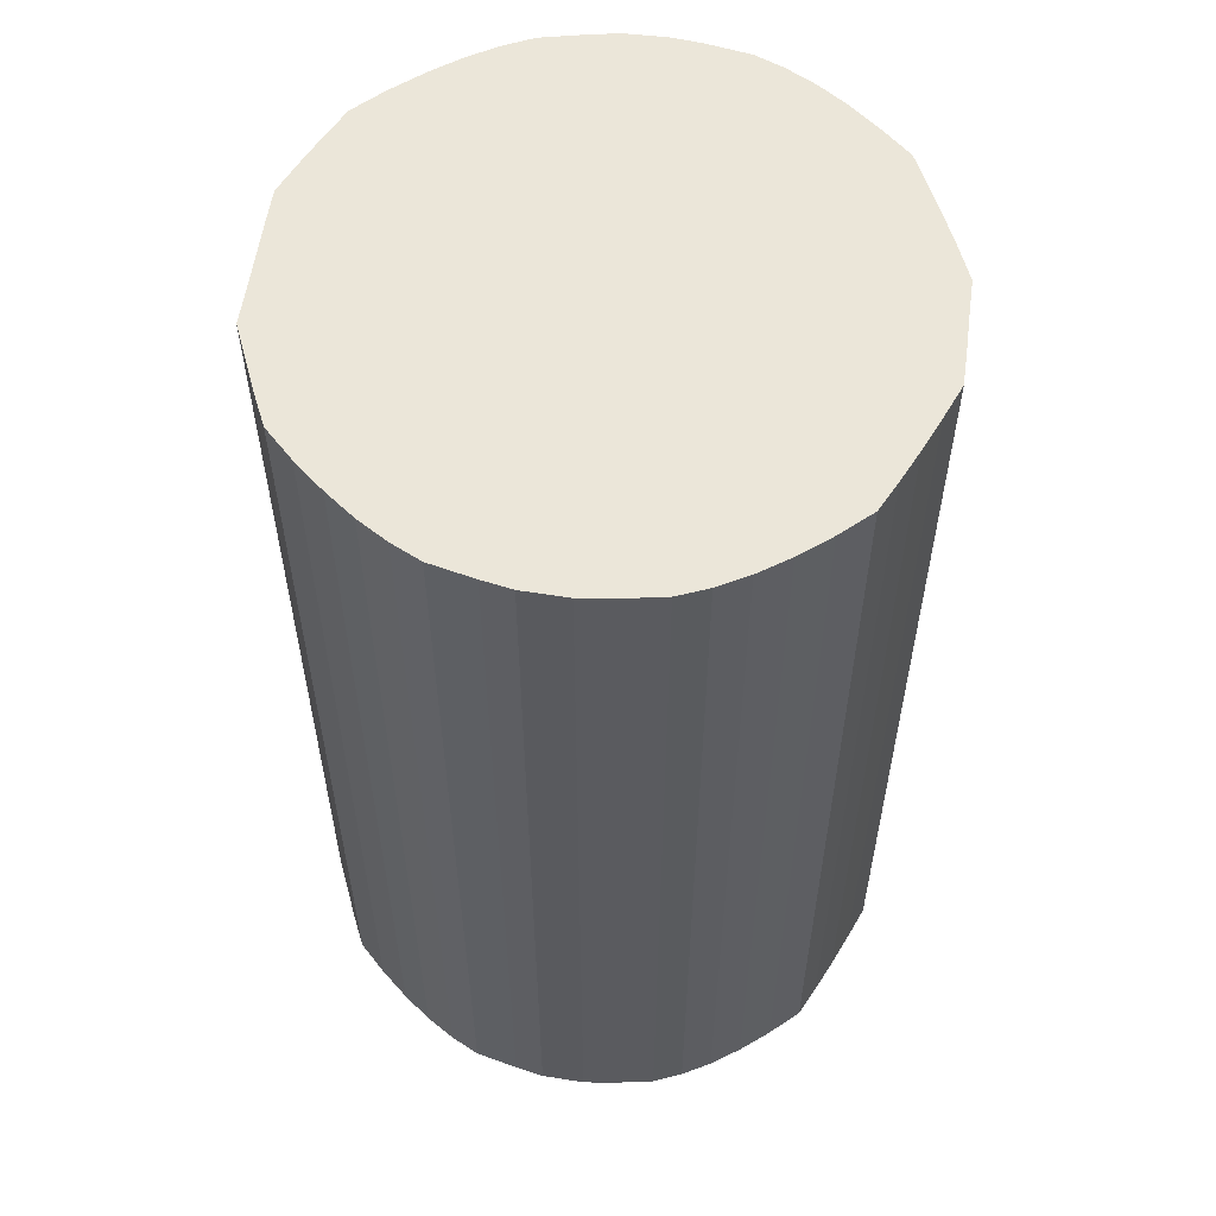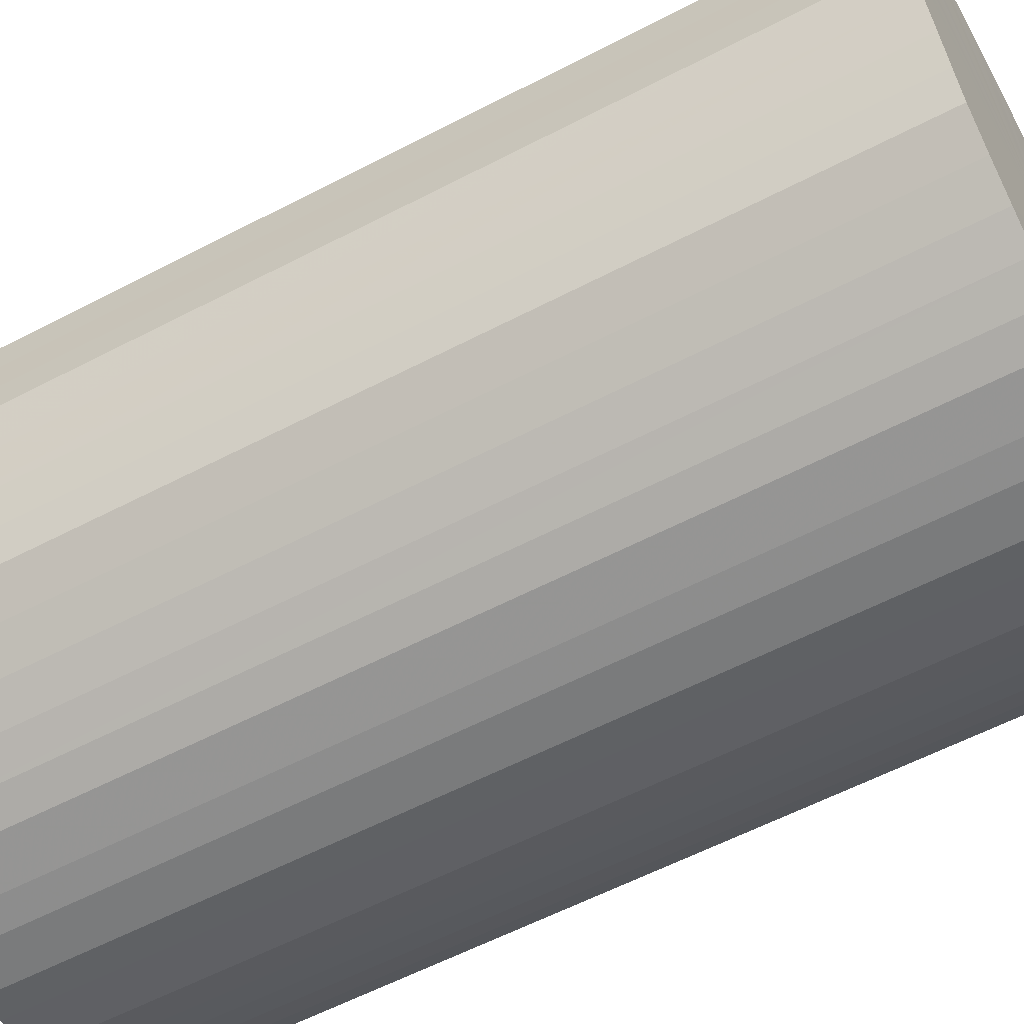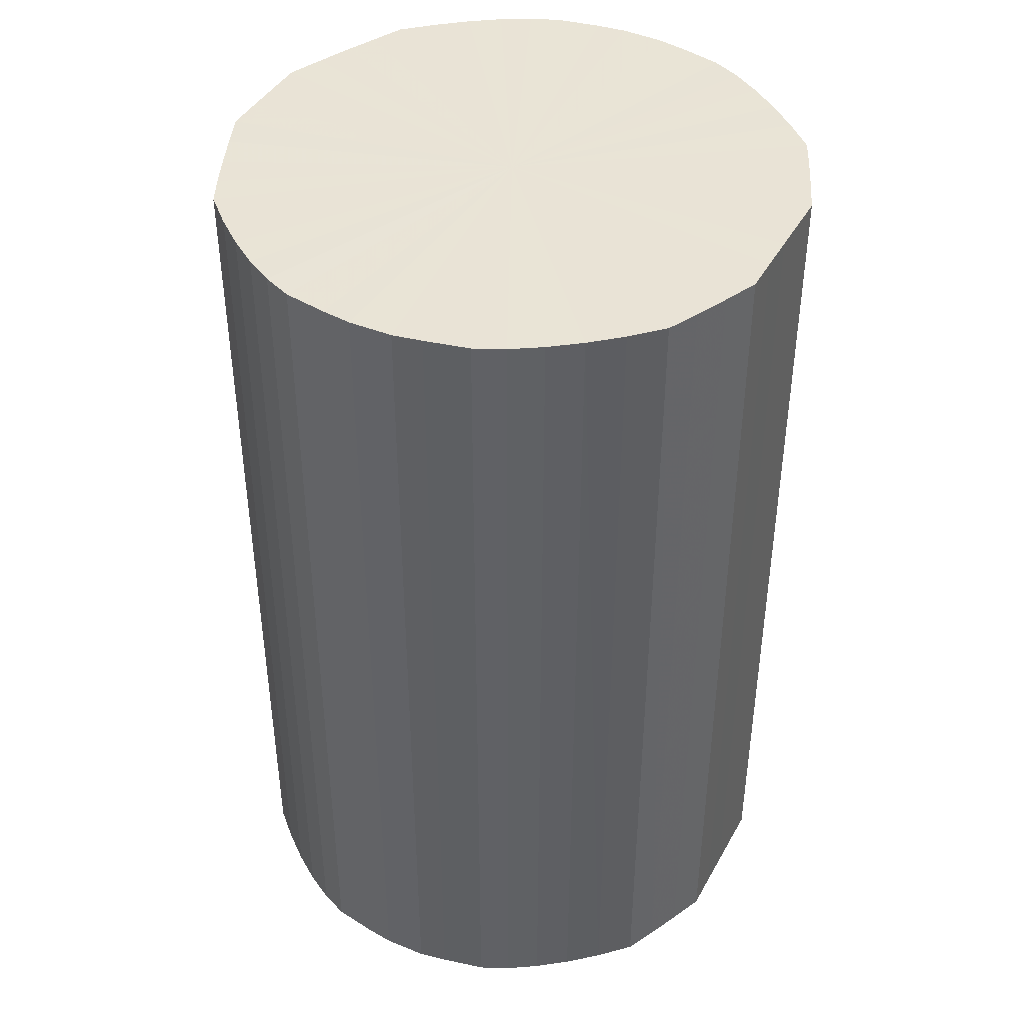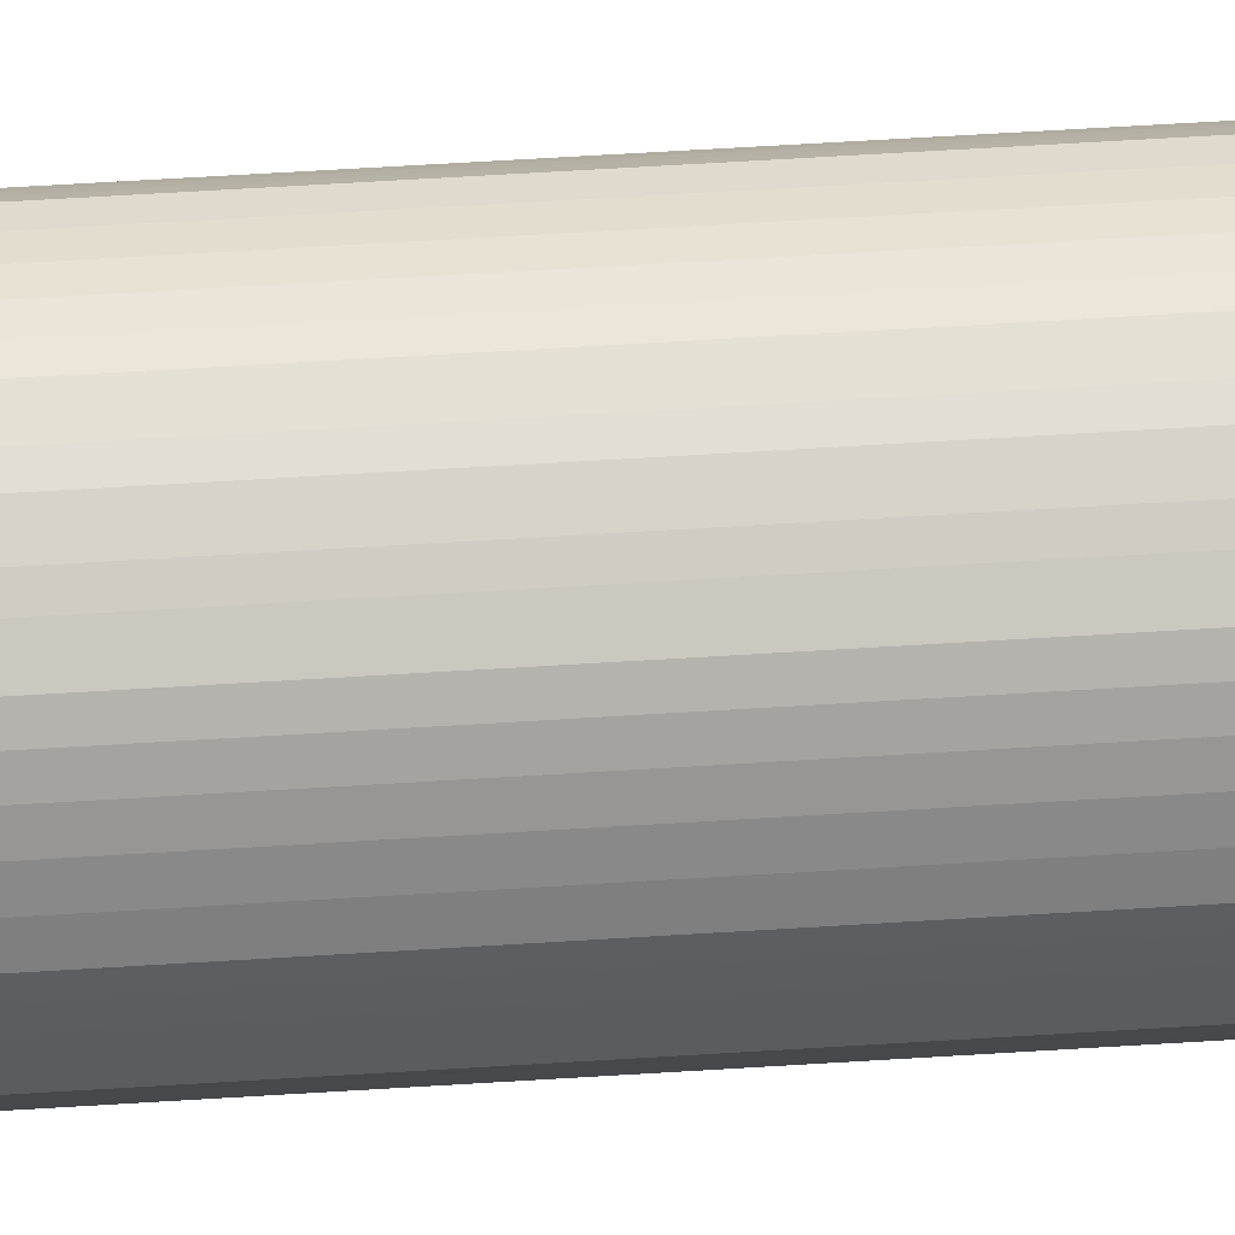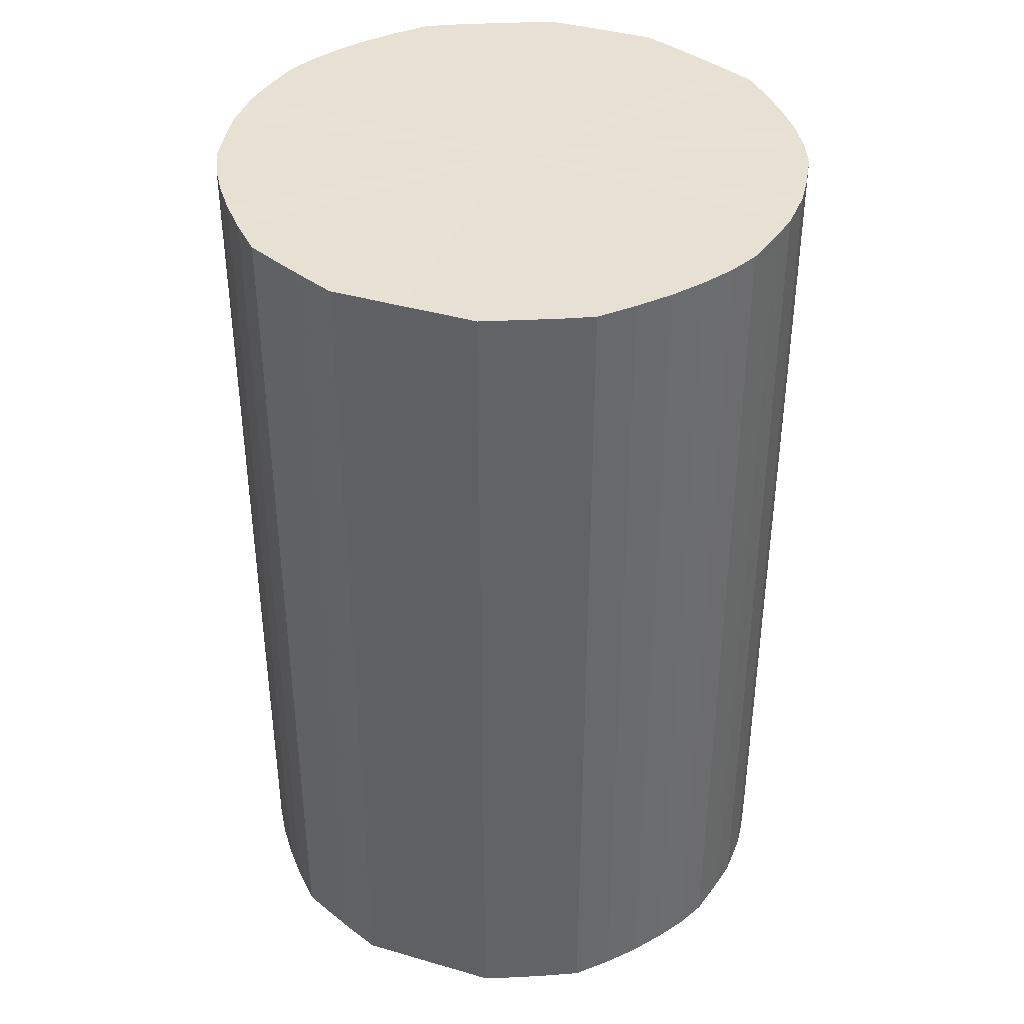
<metadata>
{"format":"obj","ext":"obj","renderer":"f3d","projection":"perspective","resolution":1024,"background":"white","views":[{"elev":56.9,"azim":7.9,"up":"+Y"},{"elev":-59.3,"azim":118.2,"up":"+Z"},{"elev":42.3,"azim":-152.8,"up":"+Y"},{"elev":77.8,"azim":86.7,"up":"+Z"},{"elev":39.4,"azim":-70.1,"up":"+Y"}]}
</metadata>
<code>
o 27709
v 2234 1884 7.73
v 2234 1884 7.705
v 2234 1883 7.73
v 2234 1884 7.68
v 2234 1883 7.705
v 2234 1884 7.755
v 2234 1883 7.755
v 2234 1884 7.657
v 2234 1883 7.68
v 2234 1884 7.78
v 2234 1883 7.78
v 2234 1884 7.634
v 2234 1883 7.657
v 2234 1884 7.803
v 2234 1883 7.803
v 2234 1884 7.613
v 2234 1883 7.634
v 2234 1884 7.826
v 2234 1883 7.826
v 2234 1884 7.593
v 2234 1883 7.613
v 2234 1884 7.847
v 2234 1883 7.847
v 2234 1884 7.576
v 2234 1883 7.593
v 2234 1884 7.867
v 2234 1883 7.867
v 2234 1884 7.561
v 2234 1883 7.576
v 2234 1884 7.884
v 2234 1883 7.884
v 2234 1884 7.548
v 2234 1883 7.561
v 2234 1884 7.899
v 2234 1883 7.899
v 2234 1884 7.538
v 2234 1883 7.548
v 2234 1884 7.912
v 2234 1883 7.912
v 2234 1884 7.531
v 2234 1883 7.538
v 2234 1884 7.922
v 2234 1883 7.922
v 2234 1884 7.528
v 2234 1883 7.531
v 2234 1884 7.929
v 2234 1883 7.929
v 2234 1884 7.527
v 2234 1883 7.528
v 2234 1884 7.932
v 2234 1883 7.932
v 2234 1884 7.529
v 2234 1883 7.527
v 2234 1884 7.933
v 2234 1883 7.933
v 2234 1884 7.535
v 2234 1883 7.529
v 2234 1884 7.931
v 2234 1883 7.931
v 2234 1884 7.543
v 2234 1883 7.535
v 2234 1884 7.925
v 2234 1883 7.925
v 2234 1884 7.554
v 2234 1883 7.543
v 2234 1884 7.917
v 2234 1883 7.917
v 2234 1884 7.568
v 2234 1883 7.554
v 2234 1884 7.906
v 2234 1883 7.906
v 2234 1884 7.584
v 2234 1883 7.568
v 2234 1884 7.892
v 2234 1883 7.892
v 2234 1884 7.603
v 2234 1883 7.584
v 2234 1884 7.876
v 2234 1883 7.876
v 2234 1884 7.623
v 2234 1883 7.603
v 2234 1884 7.857
v 2234 1883 7.857
v 2234 1884 7.645
v 2234 1883 7.623
v 2234 1884 7.837
v 2234 1883 7.837
v 2234 1884 7.668
v 2234 1883 7.645
v 2234 1884 7.815
v 2234 1883 7.815
v 2234 1884 7.693
v 2234 1883 7.668
v 2234 1884 7.792
v 2234 1883 7.792
v 2234 1884 7.717
v 2234 1883 7.693
v 2234 1884 7.767
v 2234 1883 7.767
v 2234 1884 7.743
v 2234 1883 7.717
v 2234 1883 7.743
v 2234 1883 7.73
v 2234 1884 7.705
v 2234 1883 7.705
v 2234 1884 7.68
v 2234 1883 7.68
v 2234 1883 7.755
v 2234 1884 7.73
v 2234 1883 7.78
v 2234 1884 7.755
v 2234 1884 7.657
v 2234 1883 7.657
v 2234 1883 7.803
v 2234 1884 7.78
v 2234 1883 7.826
v 2234 1884 7.803
v 2234 1884 7.634
v 2234 1883 7.634
v 2234 1883 7.847
v 2234 1884 7.826
v 2234 1883 7.867
v 2234 1884 7.847
v 2234 1884 7.613
v 2234 1883 7.613
v 2234 1883 7.884
v 2234 1884 7.867
v 2234 1883 7.899
v 2234 1884 7.884
v 2234 1884 7.593
v 2234 1883 7.593
v 2234 1883 7.912
v 2234 1884 7.899
v 2234 1883 7.922
v 2234 1884 7.912
v 2234 1884 7.576
v 2234 1883 7.576
v 2234 1883 7.929
v 2234 1884 7.922
v 2234 1883 7.932
v 2234 1884 7.929
v 2234 1884 7.561
v 2234 1883 7.561
v 2234 1883 7.933
v 2234 1884 7.932
v 2234 1883 7.931
v 2234 1884 7.933
v 2234 1884 7.548
v 2234 1883 7.548
v 2234 1883 7.925
v 2234 1884 7.931
v 2234 1883 7.917
v 2234 1884 7.925
v 2234 1884 7.538
v 2234 1883 7.538
v 2234 1883 7.906
v 2234 1884 7.917
v 2234 1883 7.892
v 2234 1884 7.906
v 2234 1884 7.531
v 2234 1883 7.531
v 2234 1883 7.876
v 2234 1884 7.892
v 2234 1883 7.857
v 2234 1884 7.876
v 2234 1884 7.528
v 2234 1883 7.528
v 2234 1883 7.837
v 2234 1884 7.857
v 2234 1883 7.815
v 2234 1884 7.837
v 2234 1884 7.527
v 2234 1883 7.527
v 2234 1883 7.792
v 2234 1884 7.815
v 2234 1883 7.767
v 2234 1884 7.792
v 2234 1884 7.529
v 2234 1883 7.529
v 2234 1883 7.743
v 2234 1884 7.767
v 2234 1883 7.717
v 2234 1884 7.743
v 2234 1884 7.535
v 2234 1883 7.535
v 2234 1883 7.693
v 2234 1884 7.717
v 2234 1883 7.668
v 2234 1884 7.693
v 2234 1884 7.543
v 2234 1883 7.543
v 2234 1883 7.645
v 2234 1884 7.668
v 2234 1883 7.623
v 2234 1884 7.645
v 2234 1884 7.554
v 2234 1883 7.554
v 2234 1883 7.603
v 2234 1884 7.623
v 2234 1883 7.584
v 2234 1884 7.603
v 2234 1884 7.568
v 2234 1883 7.568
v 2234 1884 7.584
v 2234 1884 7.73
v 2234 1884 7.705
v 2234 1884 7.73
v 2234 1884 7.68
v 2234 1884 7.755
v 2234 1884 7.657
v 2234 1884 7.78
v 2234 1884 7.634
v 2234 1884 7.803
v 2234 1884 7.613
v 2234 1884 7.826
v 2234 1884 7.593
v 2234 1884 7.847
v 2234 1884 7.576
v 2234 1884 7.867
v 2234 1884 7.561
v 2234 1884 7.884
v 2234 1884 7.548
v 2234 1884 7.899
v 2234 1884 7.538
v 2234 1884 7.912
v 2234 1884 7.531
v 2234 1884 7.922
v 2234 1884 7.528
v 2234 1884 7.929
v 2234 1884 7.527
v 2234 1884 7.932
v 2234 1884 7.529
v 2234 1884 7.933
v 2234 1884 7.535
v 2234 1884 7.931
v 2234 1884 7.543
v 2234 1884 7.925
v 2234 1884 7.554
v 2234 1884 7.917
v 2234 1884 7.568
v 2234 1884 7.906
v 2234 1884 7.584
v 2234 1884 7.892
v 2234 1884 7.603
v 2234 1884 7.876
v 2234 1884 7.623
v 2234 1884 7.857
v 2234 1884 7.645
v 2234 1884 7.837
v 2234 1884 7.668
v 2234 1884 7.815
v 2234 1884 7.693
v 2234 1884 7.792
v 2234 1884 7.717
v 2234 1884 7.767
v 2234 1884 7.743
v 2234 1883 7.73
v 2234 1883 7.73
v 2234 1883 7.705
v 2234 1883 7.755
v 2234 1883 7.68
v 2234 1883 7.78
v 2234 1883 7.657
v 2234 1883 7.803
v 2234 1883 7.634
v 2234 1883 7.826
v 2234 1883 7.613
v 2234 1883 7.847
v 2234 1883 7.593
v 2234 1883 7.867
v 2234 1883 7.576
v 2234 1883 7.884
v 2234 1883 7.561
v 2234 1883 7.899
v 2234 1883 7.548
v 2234 1883 7.912
v 2234 1883 7.538
v 2234 1883 7.922
v 2234 1883 7.531
v 2234 1883 7.929
v 2234 1883 7.528
v 2234 1883 7.932
v 2234 1883 7.527
v 2234 1883 7.933
v 2234 1883 7.529
v 2234 1883 7.931
v 2234 1883 7.535
v 2234 1883 7.925
v 2234 1883 7.543
v 2234 1883 7.917
v 2234 1883 7.554
v 2234 1883 7.906
v 2234 1883 7.568
v 2234 1883 7.892
v 2234 1883 7.584
v 2234 1883 7.876
v 2234 1883 7.603
v 2234 1883 7.857
v 2234 1883 7.623
v 2234 1883 7.837
v 2234 1883 7.645
v 2234 1883 7.815
v 2234 1883 7.668
v 2234 1883 7.792
v 2234 1883 7.693
v 2234 1883 7.767
v 2234 1883 7.717
v 2234 1883 7.743
f 1 2 3
f 2 4 5
f 6 1 7
f 4 8 9
f 10 6 11
f 8 12 13
f 14 10 15
f 12 16 17
f 18 14 19
f 16 20 21
f 22 18 23
f 20 24 25
f 26 22 27
f 24 28 29
f 30 26 31
f 28 32 33
f 34 30 35
f 32 36 37
f 38 34 39
f 36 40 41
f 42 38 43
f 40 44 45
f 46 42 47
f 44 48 49
f 50 46 51
f 48 52 53
f 54 50 55
f 52 56 57
f 58 54 59
f 56 60 61
f 62 58 63
f 60 64 65
f 66 62 67
f 64 68 69
f 70 66 71
f 68 72 73
f 74 70 75
f 72 76 77
f 78 74 79
f 76 80 81
f 82 78 83
f 80 84 85
f 86 82 87
f 84 88 89
f 90 86 91
f 88 92 93
f 94 90 95
f 92 96 97
f 98 94 99
f 96 100 101
f 100 98 102
f 103 104 105
f 105 106 107
f 108 109 103
f 110 111 108
f 107 112 113
f 114 115 110
f 116 117 114
f 113 118 119
f 120 121 116
f 122 123 120
f 119 124 125
f 126 127 122
f 128 129 126
f 125 130 131
f 132 133 128
f 134 135 132
f 131 136 137
f 138 139 134
f 140 141 138
f 137 142 143
f 144 145 140
f 146 147 144
f 143 148 149
f 150 151 146
f 152 153 150
f 149 154 155
f 156 157 152
f 158 159 156
f 155 160 161
f 162 163 158
f 164 165 162
f 161 166 167
f 168 169 164
f 170 171 168
f 167 172 173
f 174 175 170
f 176 177 174
f 173 178 179
f 180 181 176
f 182 183 180
f 179 184 185
f 186 187 182
f 188 189 186
f 185 190 191
f 192 193 188
f 194 195 192
f 191 196 197
f 198 199 194
f 200 201 198
f 197 202 203
f 203 204 200
f 205 206 207
f 205 208 206
f 205 207 209
f 205 210 208
f 205 209 211
f 205 212 210
f 205 211 213
f 205 214 212
f 205 213 215
f 205 216 214
f 205 215 217
f 205 218 216
f 205 217 219
f 205 220 218
f 205 219 221
f 205 222 220
f 205 221 223
f 205 224 222
f 205 223 225
f 205 226 224
f 205 225 227
f 205 228 226
f 205 227 229
f 205 230 228
f 205 229 231
f 205 232 230
f 205 231 233
f 205 234 232
f 205 233 235
f 205 236 234
f 205 235 237
f 205 238 236
f 205 237 239
f 205 240 238
f 205 239 241
f 205 242 240
f 205 241 243
f 205 244 242
f 205 243 245
f 205 246 244
f 205 245 247
f 205 248 246
f 205 247 249
f 205 250 248
f 205 249 251
f 205 252 250
f 205 251 253
f 205 254 252
f 205 253 255
f 205 256 254
f 205 255 256
f 257 258 259
f 257 260 258
f 257 259 261
f 257 262 260
f 257 261 263
f 257 264 262
f 257 263 265
f 257 266 264
f 257 265 267
f 257 268 266
f 257 267 269
f 257 270 268
f 257 269 271
f 257 272 270
f 257 271 273
f 257 274 272
f 257 273 275
f 257 276 274
f 257 275 277
f 257 278 276
f 257 277 279
f 257 280 278
f 257 279 281
f 257 282 280
f 257 281 283
f 257 284 282
f 257 283 285
f 257 286 284
f 257 285 287
f 257 288 286
f 257 287 289
f 257 290 288
f 257 289 291
f 257 292 290
f 257 291 293
f 257 294 292
f 257 293 295
f 257 296 294
f 257 295 297
f 257 298 296
f 257 297 299
f 257 300 298
f 257 299 301
f 257 302 300
f 257 301 303
f 257 304 302
f 257 303 305
f 257 306 304
f 257 305 307
f 257 308 306
f 257 307 308

</code>
